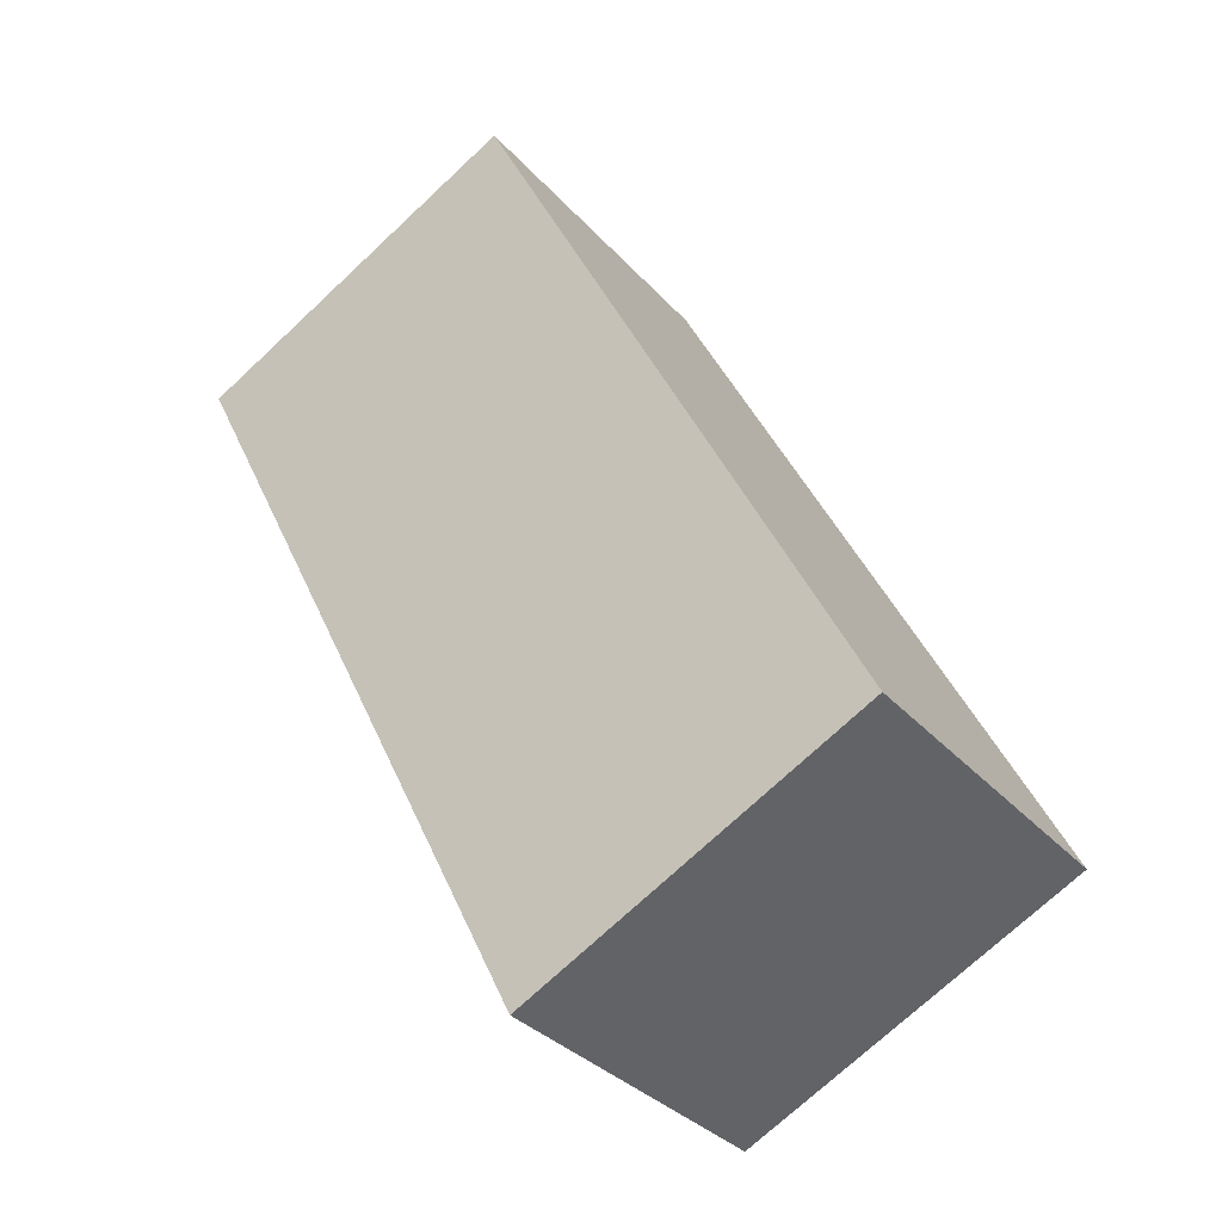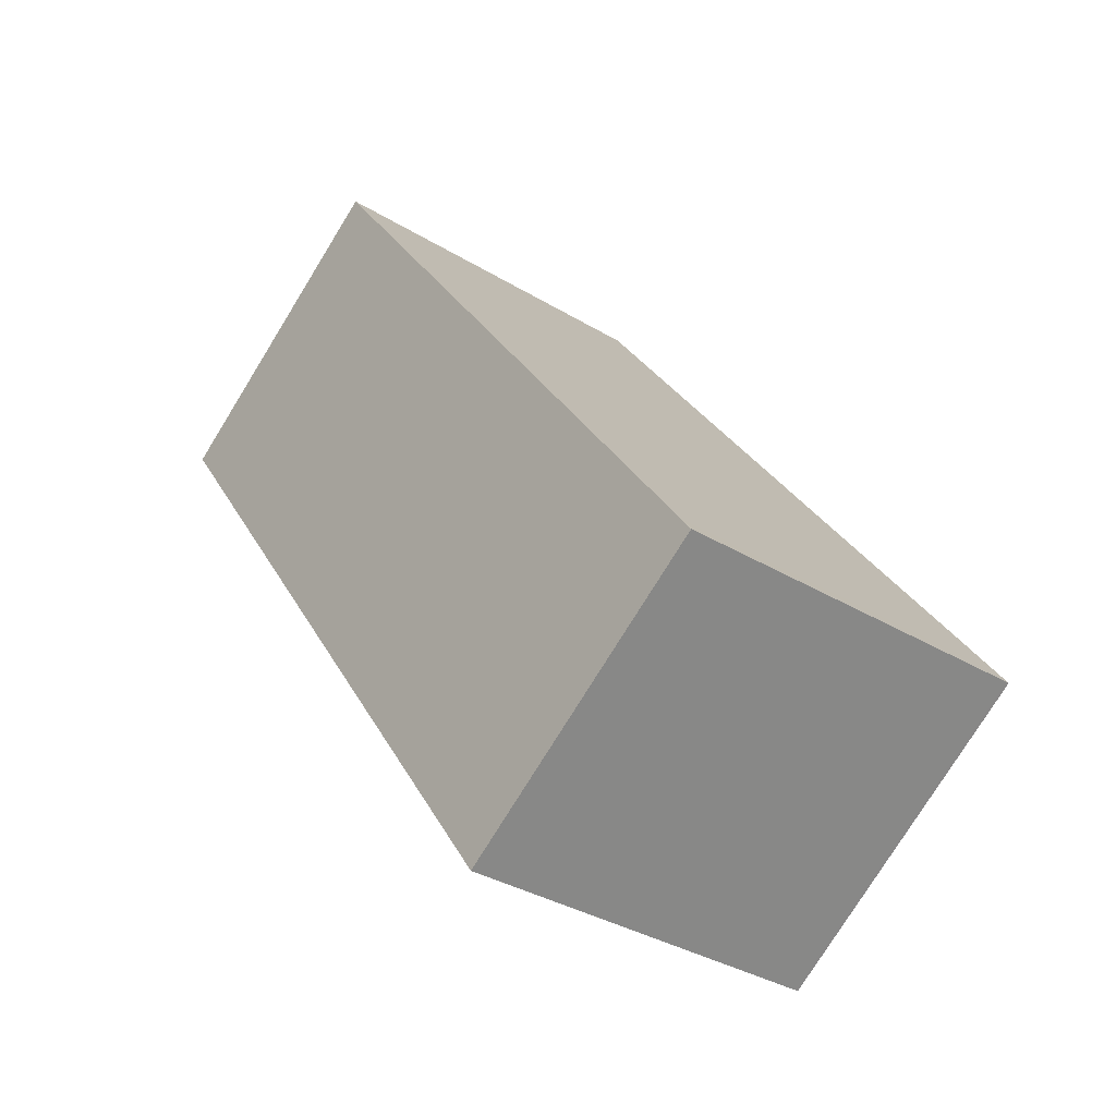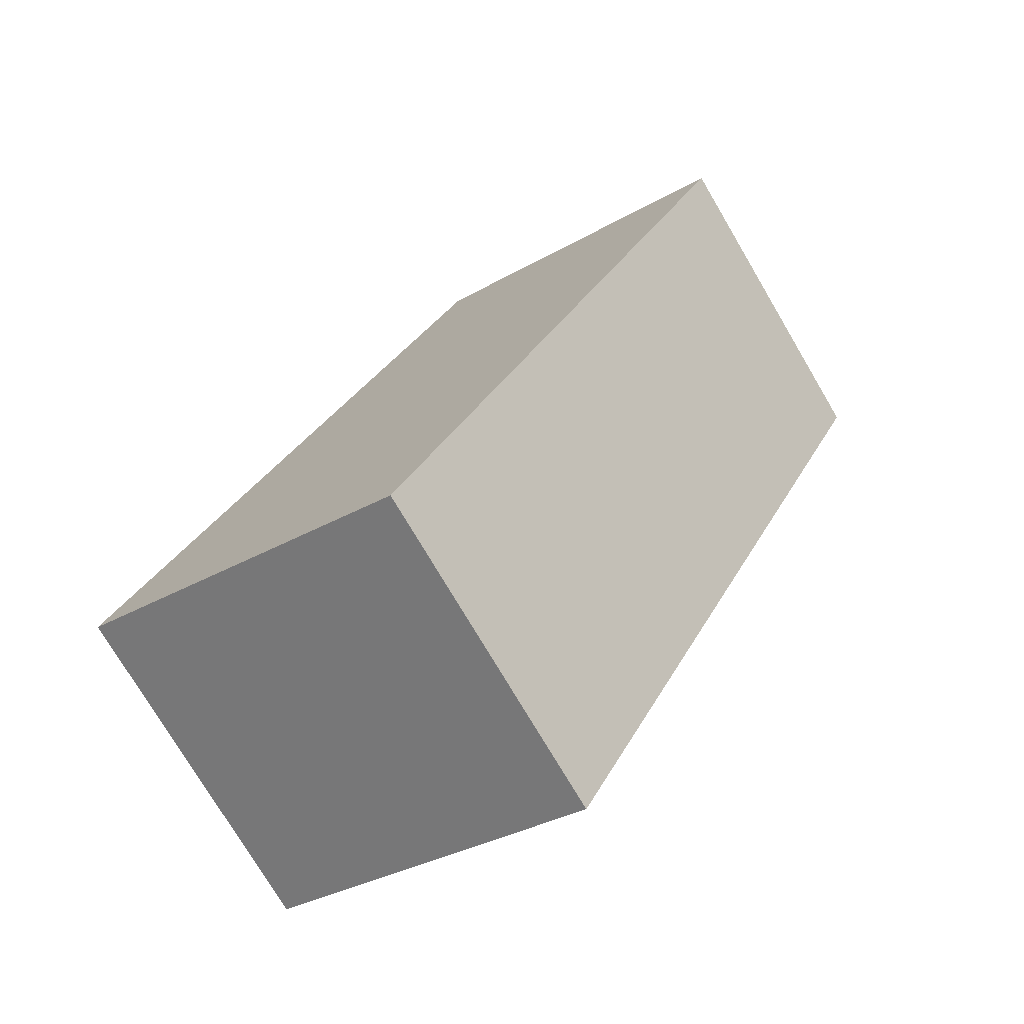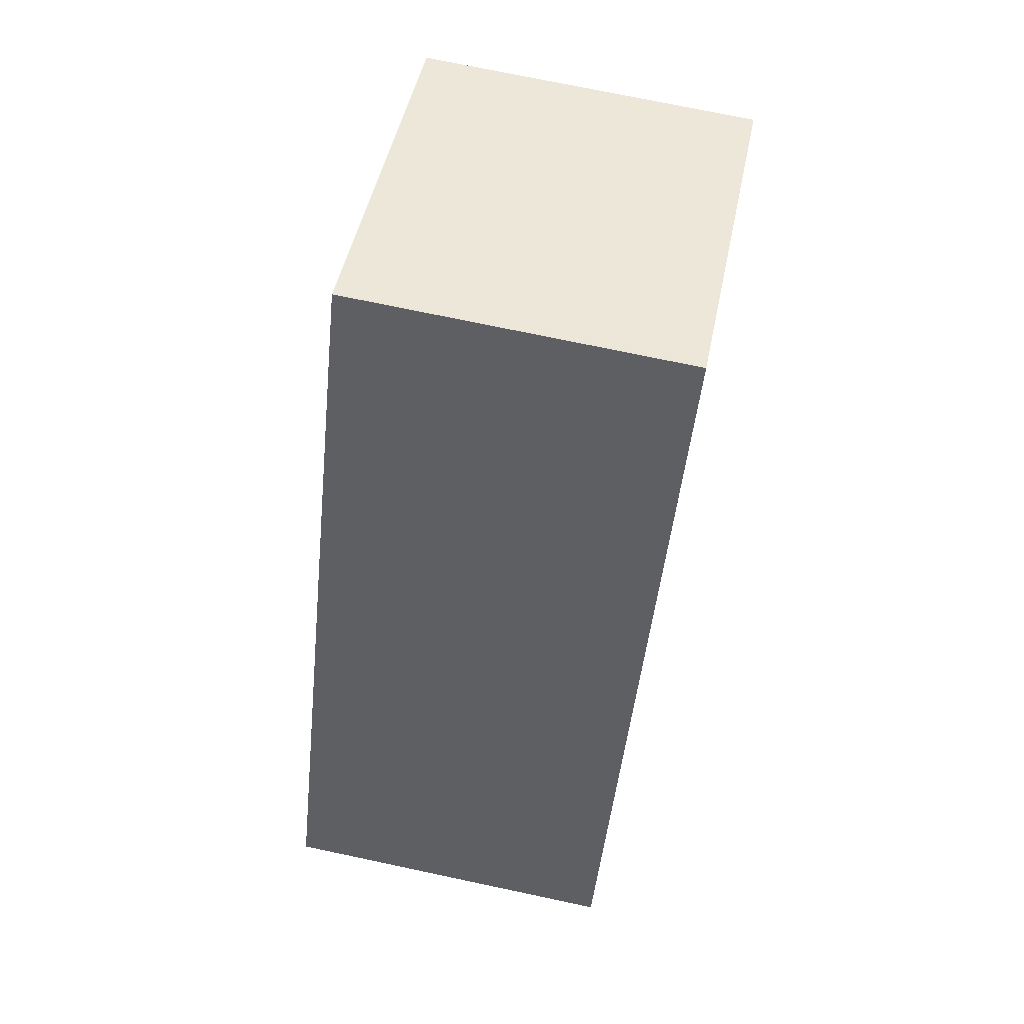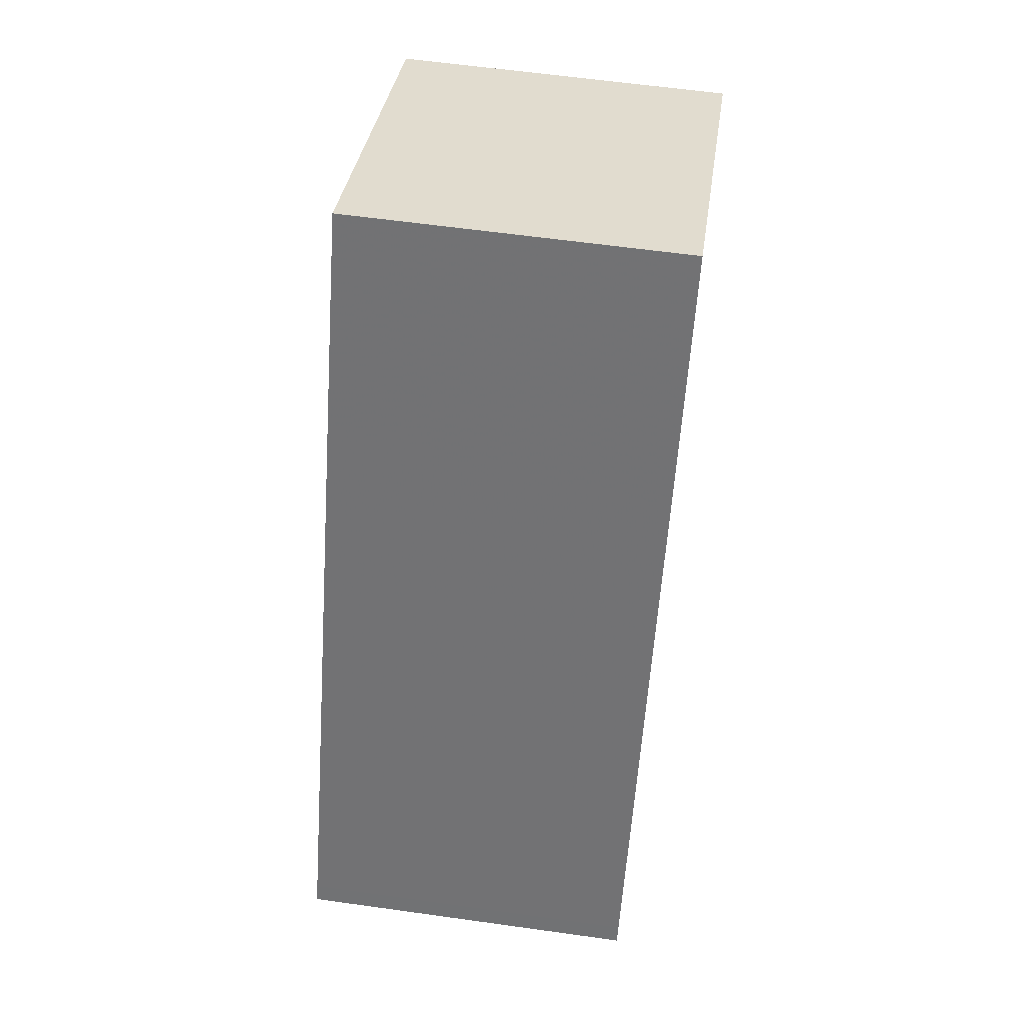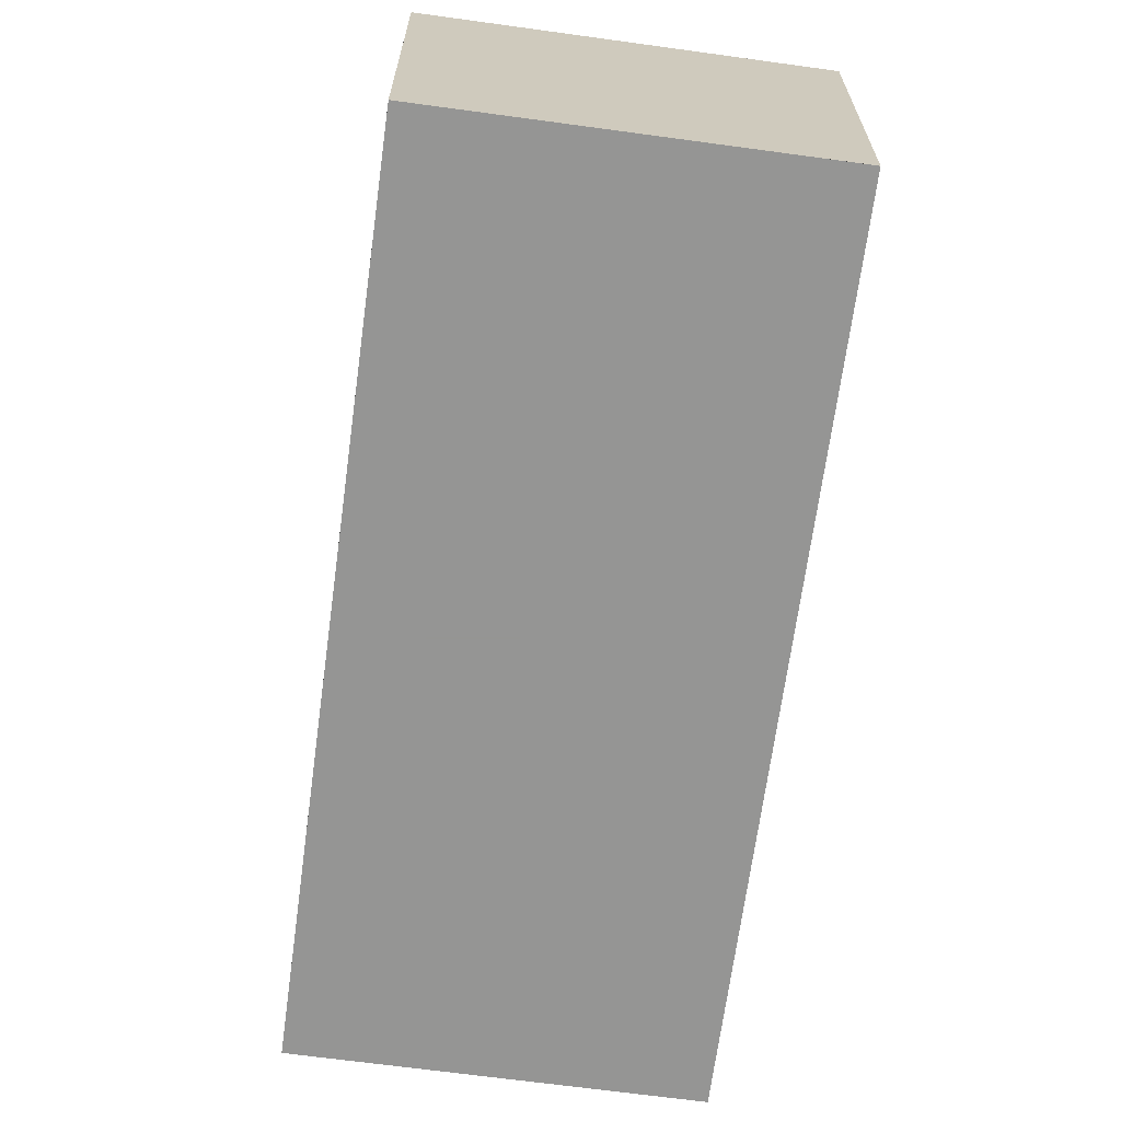
<metadata>
{"format":"obj","ext":"obj","renderer":"f3d","projection":"perspective","resolution":1024,"background":"white","views":[{"elev":-33.3,"azim":34.6,"up":"+Y"},{"elev":-77.1,"azim":-31.7,"up":"+Y"},{"elev":-75.5,"azim":-149.4,"up":"+Y"},{"elev":72.5,"azim":102.0,"up":"+Y"},{"elev":60.1,"azim":98.2,"up":"+Y"},{"elev":-67.4,"azim":-161.2,"up":"+Z"}]}
</metadata>
<code>
v -1892 -2141 2.531
v -1889 -2140 2.557
v -1887 -2146 2.572
v -1889 -2147 2.546
v -1889 -2147 2.546
v -1892 -2141 2.531
v -1892 -2141 2.531
v -1892 -2141 2.531
v -1889 -2140 2.558
v -1887 -2146 2.572
v -1889 -2140 2.557
v -1889 -2140 2.557
v -1887 -2146 2.572
v -1889 -2147 2.546
v -1887 -2146 2.572
v -1889 -2147 2.545
v -1892 -2141 2.531
v -1892 -2141 2.531
v -1892 -2141 4.441e-16
v -1892 -2141 0
v -1889 -2140 2.558
v -1889 -2140 2.557
v -1889 -2140 0
v -1889 -2140 0
v -1887 -2146 2.572
v -1887 -2146 2.572
v -1887 -2146 0
v -1887 -2146 0
v -1889 -2147 2.545
v -1889 -2147 2.546
v -1889 -2147 0
v -1889 -2147 -4.441e-16
v -1889 -2147 2.546
v -1889 -2147 2.546
v -1889 -2147 0
v -1889 -2147 0
v -1889 -2140 2.557
v -1892 -2141 2.531
v -1892 -2141 0
v -1889 -2140 -4.441e-16
v -1892 -2141 2.531
v -1892 -2141 2.531
v -1892 -2141 0
v -1892 -2141 4.441e-16
v -1887 -2146 2.572
v -1889 -2140 2.558
v -1889 -2140 0
v -1887 -2146 4.441e-16
v -1889 -2147 2.546
v -1887 -2146 2.572
v -1887 -2146 0
v -1889 -2147 0
v -1889 -2140 2.557
v -1889 -2140 2.557
v -1889 -2140 -4.441e-16
v -1889 -2140 0
v -1887 -2146 2.572
v -1887 -2146 2.572
v -1887 -2146 4.441e-16
v -1887 -2146 0
v -1892 -2141 2.531
v -1889 -2147 2.545
v -1889 -2147 -4.441e-16
v -1892 -2141 0
v -1892 -2141 0
v -1889 -2140 0
v -1887 -2146 0
v -1889 -2147 0
f 12 2 9 11
f 8 1 6 7
f 16 8 7 14
f 13 11 9 15
f 14 7 11 13
f 11 7 6 12
f 13 10 5 14
f 15 3 10 13
f 14 5 4 16
f 18 19 20 17
f 22 23 24 21
f 26 27 28 25
f 30 31 32 29
f 34 35 36 33
f 38 39 40 37
f 42 43 44 41
f 46 47 48 45
f 50 51 52 49
f 54 55 56 53
f 58 59 60 57
f 62 63 64 61
f 66 67 68 65

</code>
